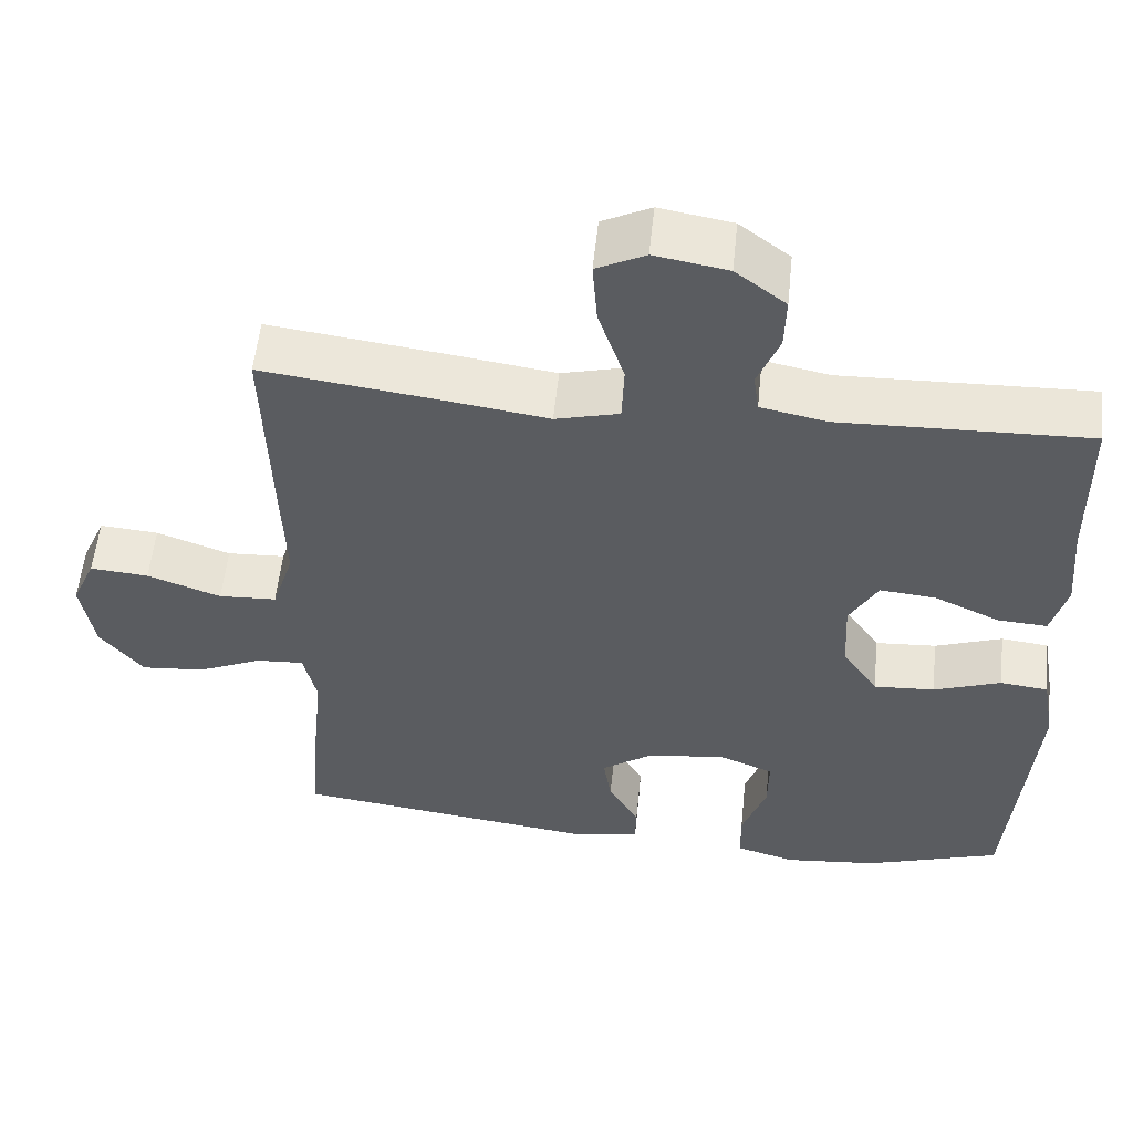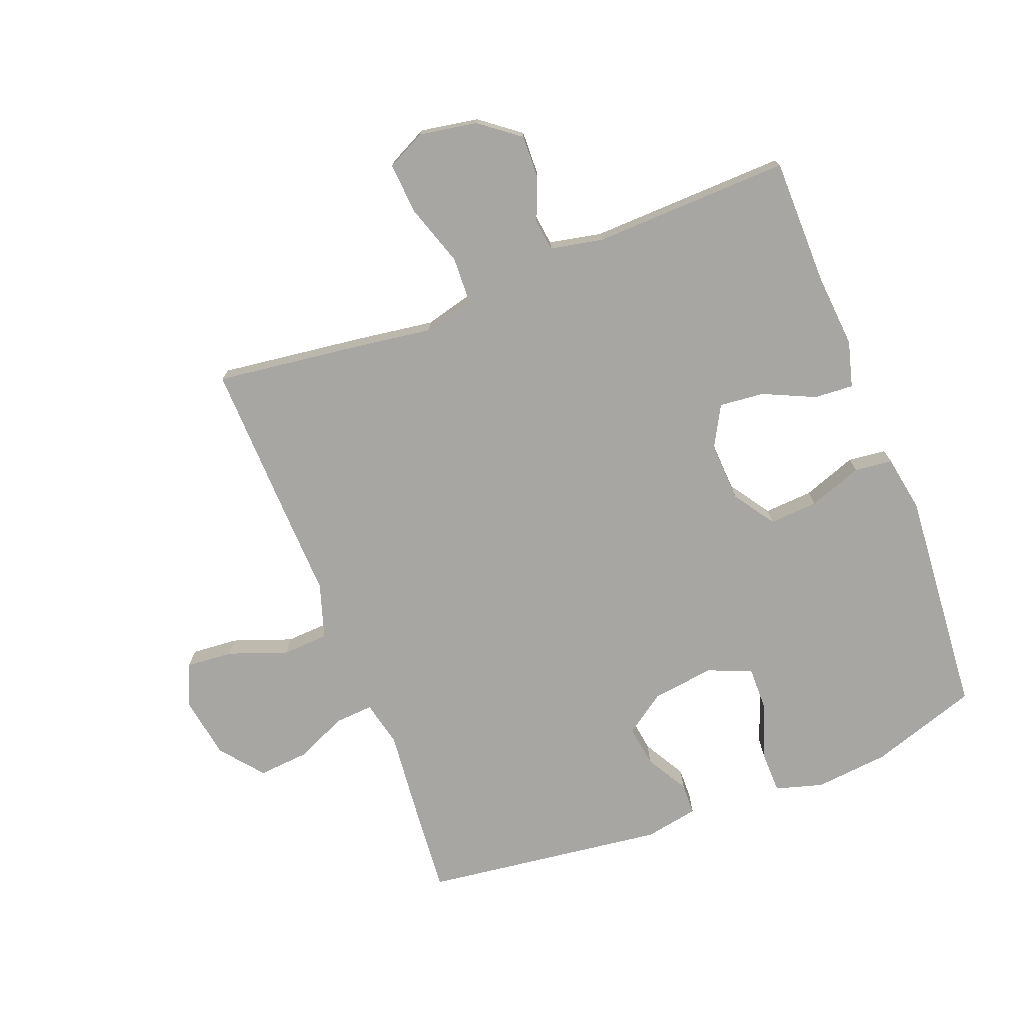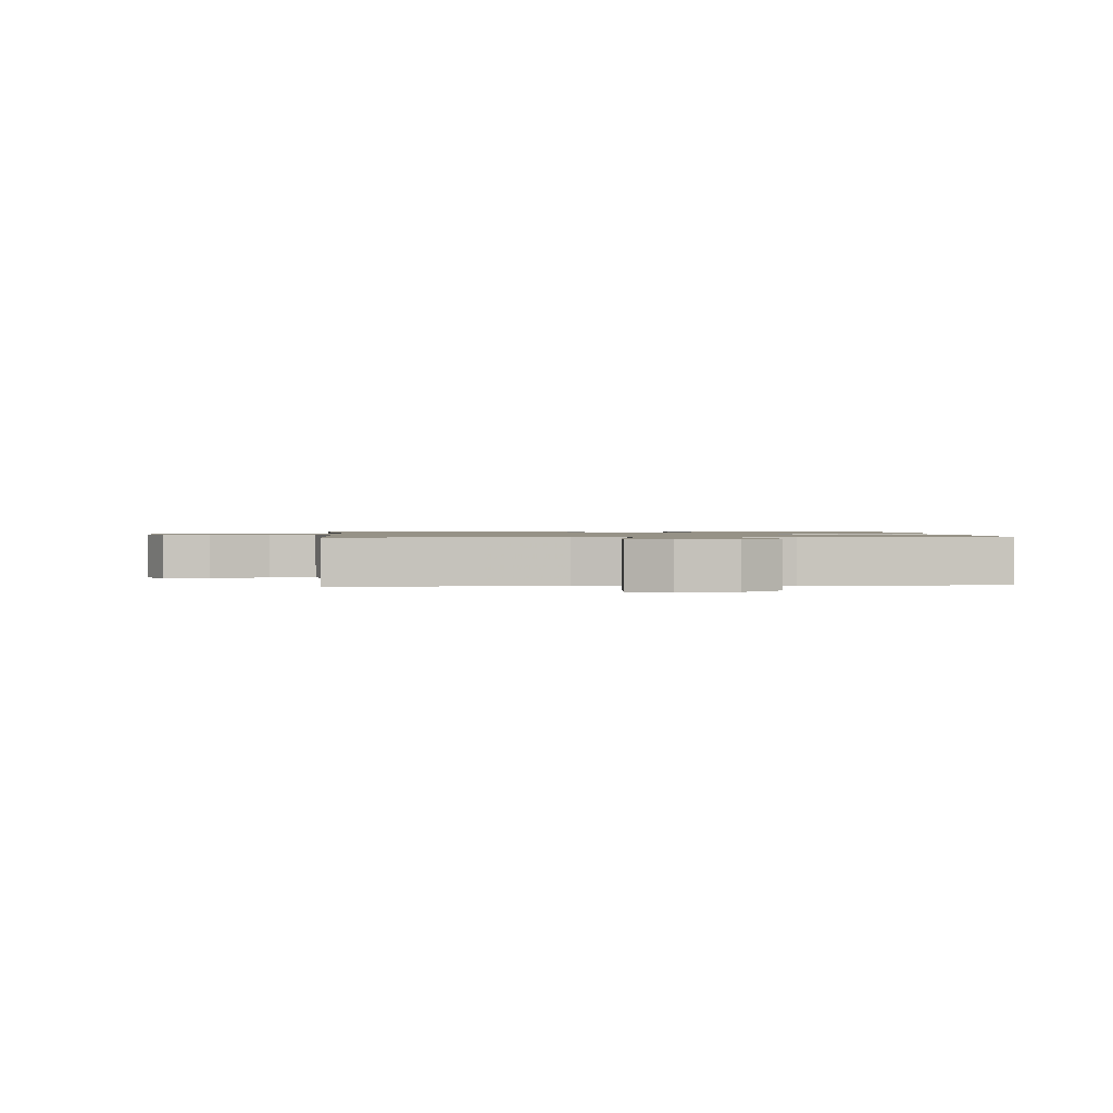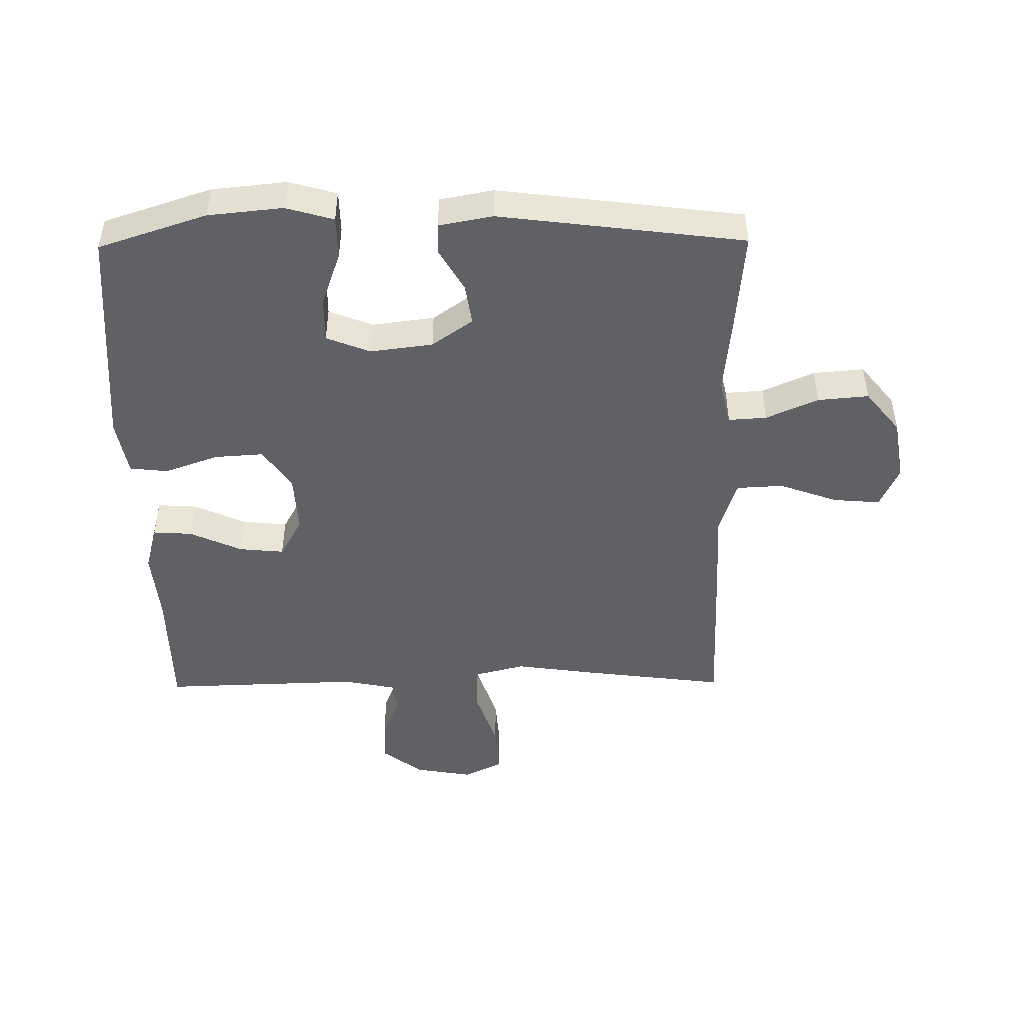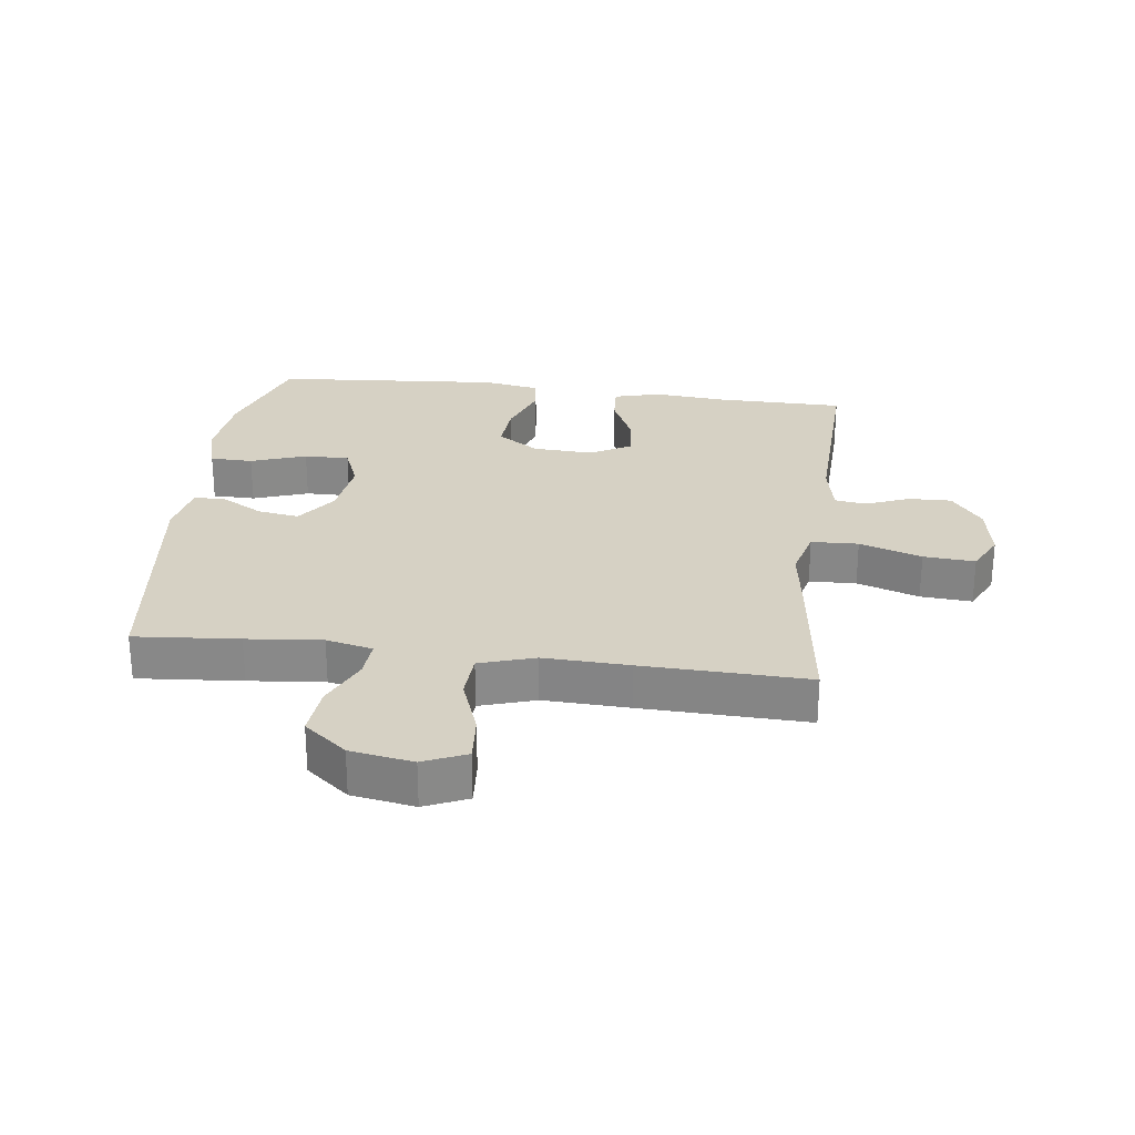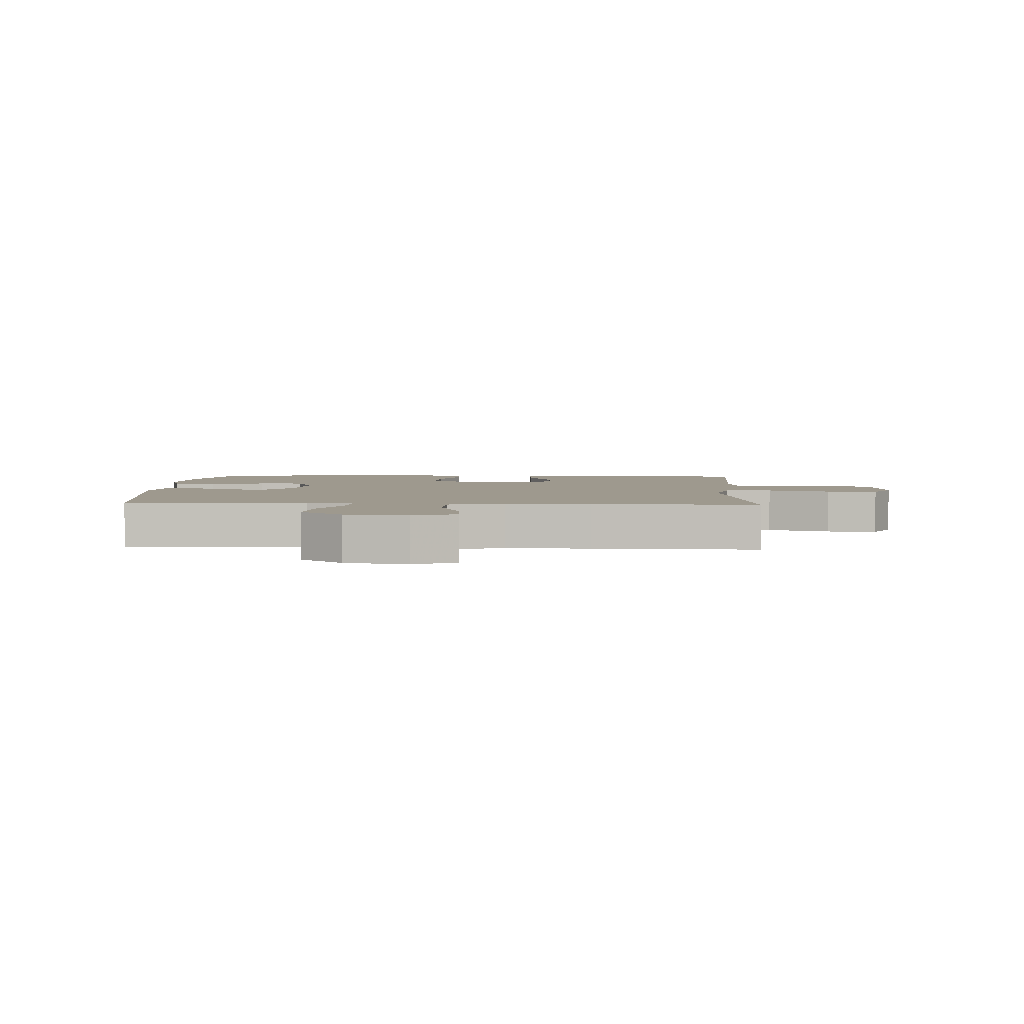
<metadata>
{"format":"obj","ext":"obj","renderer":"f3d","projection":"perspective","resolution":1024,"background":"white","views":[{"elev":55.3,"azim":5.9,"up":"+Z"},{"elev":-74.3,"azim":21.1,"up":"+Y"},{"elev":1.1,"azim":-5.2,"up":"+Y"},{"elev":-47.2,"azim":-179.3,"up":"+Y"},{"elev":26.8,"azim":-82.7,"up":"+Y"},{"elev":3.5,"azim":-87.4,"up":"+Y"}]}
</metadata>
<code>
v 0.5 0.07 -0.5
v 0.327 0.07 -0.557
v 0.208 0.07 -0.569
v 0.132 0.07 -0.547
v 0.131 0.07 -0.479
v 0.162 0.07 -0.391
v 0.163 0.07 -0.319
v 0.093 0.07 -0.291
v -0.007 0.07 -0.304
v -0.072 0.07 -0.35
v -0.062 0.07 -0.416
v -0.023 0.07 -0.484
v -0.024 0.07 -0.534
v -0.11 0.07 -0.55
v -0.5 0.07 -0.5
v -0.486 0.07 -0.334
v -0.474 0.07 -0.214
v -0.491 0.07 -0.14
v -0.552 0.07 -0.144
v -0.635 0.07 -0.181
v -0.716 0.07 -0.188
v -0.771 0.07 -0.12
v -0.788 0.07 -0.02
v -0.758 0.07 0.048
v -0.683 0.07 0.042
v -0.589 0.07 0.008
v -0.515 0.07 0.012
v -0.487 0.07 0.1
v -0.492 0.07 0.236
v -0.5 0.07 0.5
v -0.267 0.07 0.47
v -0.142 0.07 0.452
v -0.061 0.07 0.473
v -0.058 0.07 0.548
v -0.091 0.07 0.647
v -0.097 0.07 0.729
v -0.035 0.07 0.76
v 0.058 0.07 0.744
v 0.122 0.07 0.695
v 0.12 0.07 0.627
v 0.092 0.07 0.557
v 0.099 0.07 0.507
v 0.183 0.07 0.49
v 0.5 0.07 0.5
v 0.502 0.07 0.296
v 0.512 0.07 0.178
v 0.492 0.07 0.104
v 0.429 0.07 0.108
v 0.346 0.07 0.146
v 0.274 0.07 0.153
v 0.238 0.07 0.088
v 0.243 0.07 -0.008
v 0.288 0.07 -0.074
v 0.366 0.07 -0.069
v 0.452 0.07 -0.038
v 0.513 0.07 -0.045
v 0.529 0.07 -0.136
v 0.5 0 -0.5
v 0.327 0 -0.557
v 0.208 0 -0.569
v 0.132 0 -0.547
v 0.131 0 -0.479
v 0.162 0 -0.391
v 0.163 0 -0.319
v 0.093 0 -0.291
v -0.007 0 -0.304
v -0.072 0 -0.35
v -0.062 0 -0.416
v -0.023 0 -0.484
v -0.024 0 -0.534
v -0.11 0 -0.55
v -0.5 0 -0.5
v -0.486 0 -0.334
v -0.474 0 -0.214
v -0.491 0 -0.14
v -0.552 0 -0.144
v -0.635 0 -0.181
v -0.716 0 -0.188
v -0.771 0 -0.12
v -0.788 0 -0.02
v -0.758 0 0.048
v -0.683 0 0.042
v -0.589 0 0.008
v -0.515 0 0.012
v -0.487 0 0.1
v -0.492 0 0.236
v -0.5 0 0.5
v -0.267 0 0.47
v -0.142 0 0.452
v -0.061 0 0.473
v -0.058 0 0.548
v -0.091 0 0.647
v -0.097 0 0.729
v -0.035 0 0.76
v 0.058 0 0.744
v 0.122 0 0.695
v 0.12 0 0.627
v 0.092 0 0.557
v 0.099 0 0.507
v 0.183 0 0.49
v 0.5 0 0.5
v 0.502 0 0.296
v 0.512 0 0.178
v 0.492 0 0.104
v 0.429 0 0.108
v 0.346 0 0.146
v 0.274 0 0.153
v 0.238 0 0.088
v 0.243 0 -0.008
v 0.288 0 -0.074
v 0.366 0 -0.069
v 0.452 0 -0.038
v 0.513 0 -0.045
v 0.529 0 -0.136
f 4 5 6
f 3 4 6
f 2 3 6
f 1 2 6
f 57 1 6
f 56 57 6
f 55 56 6
f 54 55 6
f 53 54 6 7
f 52 53 7 8
f 51 52 8 9
f 50 51 9 10
f 47 48 49
f 46 47 49
f 45 46 49
f 45 49 50
f 44 45 50
f 43 44 50
f 42 43 50 10
f 39 40 41
f 38 39 41
f 37 38 41
f 36 37 41
f 35 36 41
f 34 35 41
f 41 42 10
f 34 41 10
f 33 34 10
f 30 31 32
f 29 30 32
f 28 29 32
f 32 33 10
f 28 32 10
f 27 28 10
f 24 25 26
f 23 24 26
f 22 23 26
f 21 22 26
f 20 21 26
f 19 20 26
f 18 19 26 27
f 27 10 11
f 18 27 11
f 17 18 11
f 15 16 17
f 14 15 17
f 13 14 17
f 12 13 17
f 11 12 17
f 63 62 61
f 63 61 60
f 63 60 59
f 63 59 58
f 63 58 114
f 63 114 113
f 63 113 112
f 63 112 111
f 64 63 111 110
f 65 64 110 109
f 66 65 109 108
f 67 66 108 107
f 106 105 104
f 106 104 103
f 106 103 102
f 107 106 102
f 107 102 101
f 107 101 100
f 67 107 100 99
f 98 97 96
f 98 96 95
f 98 95 94
f 98 94 93
f 98 93 92
f 98 92 91
f 67 99 98
f 67 98 91
f 67 91 90
f 89 88 87
f 89 87 86
f 89 86 85
f 67 90 89
f 67 89 85
f 67 85 84
f 83 82 81
f 83 81 80
f 83 80 79
f 83 79 78
f 83 78 77
f 83 77 76
f 84 83 76 75
f 68 67 84
f 68 84 75
f 68 75 74
f 74 73 72
f 74 72 71
f 74 71 70
f 74 70 69
f 74 69 68
f 1 58 59 2
f 2 59 60 3
f 3 60 61 4
f 4 61 62 5
f 5 62 63 6
f 6 63 64 7
f 7 64 65 8
f 8 65 66 9
f 9 66 67 10
f 10 67 68 11
f 11 68 69 12
f 12 69 70 13
f 13 70 71 14
f 14 71 72 15
f 15 72 73 16
f 16 73 74 17
f 17 74 75 18
f 18 75 76 19
f 19 76 77 20
f 20 77 78 21
f 21 78 79 22
f 22 79 80 23
f 23 80 81 24
f 24 81 82 25
f 25 82 83 26
f 26 83 84 27
f 27 84 85 28
f 28 85 86 29
f 29 86 87 30
f 30 87 88 31
f 31 88 89 32
f 32 89 90 33
f 33 90 91 34
f 34 91 92 35
f 35 92 93 36
f 36 93 94 37
f 37 94 95 38
f 38 95 96 39
f 39 96 97 40
f 40 97 98 41
f 41 98 99 42
f 42 99 100 43
f 43 100 101 44
f 44 101 102 45
f 45 102 103 46
f 46 103 104 47
f 47 104 105 48
f 48 105 106 49
f 49 106 107 50
f 50 107 108 51
f 51 108 109 52
f 52 109 110 53
f 53 110 111 54
f 54 111 112 55
f 55 112 113 56
f 56 113 114 57
f 57 114 58 1

</code>
